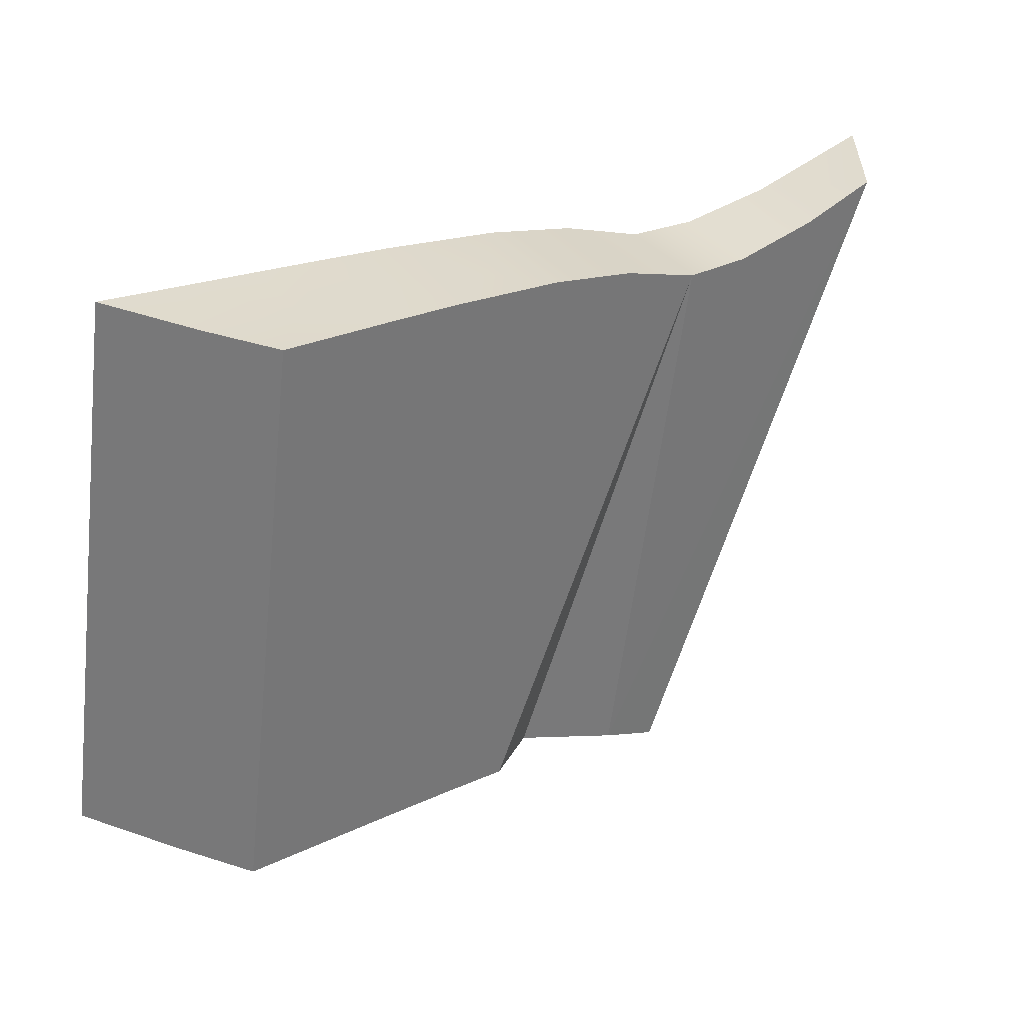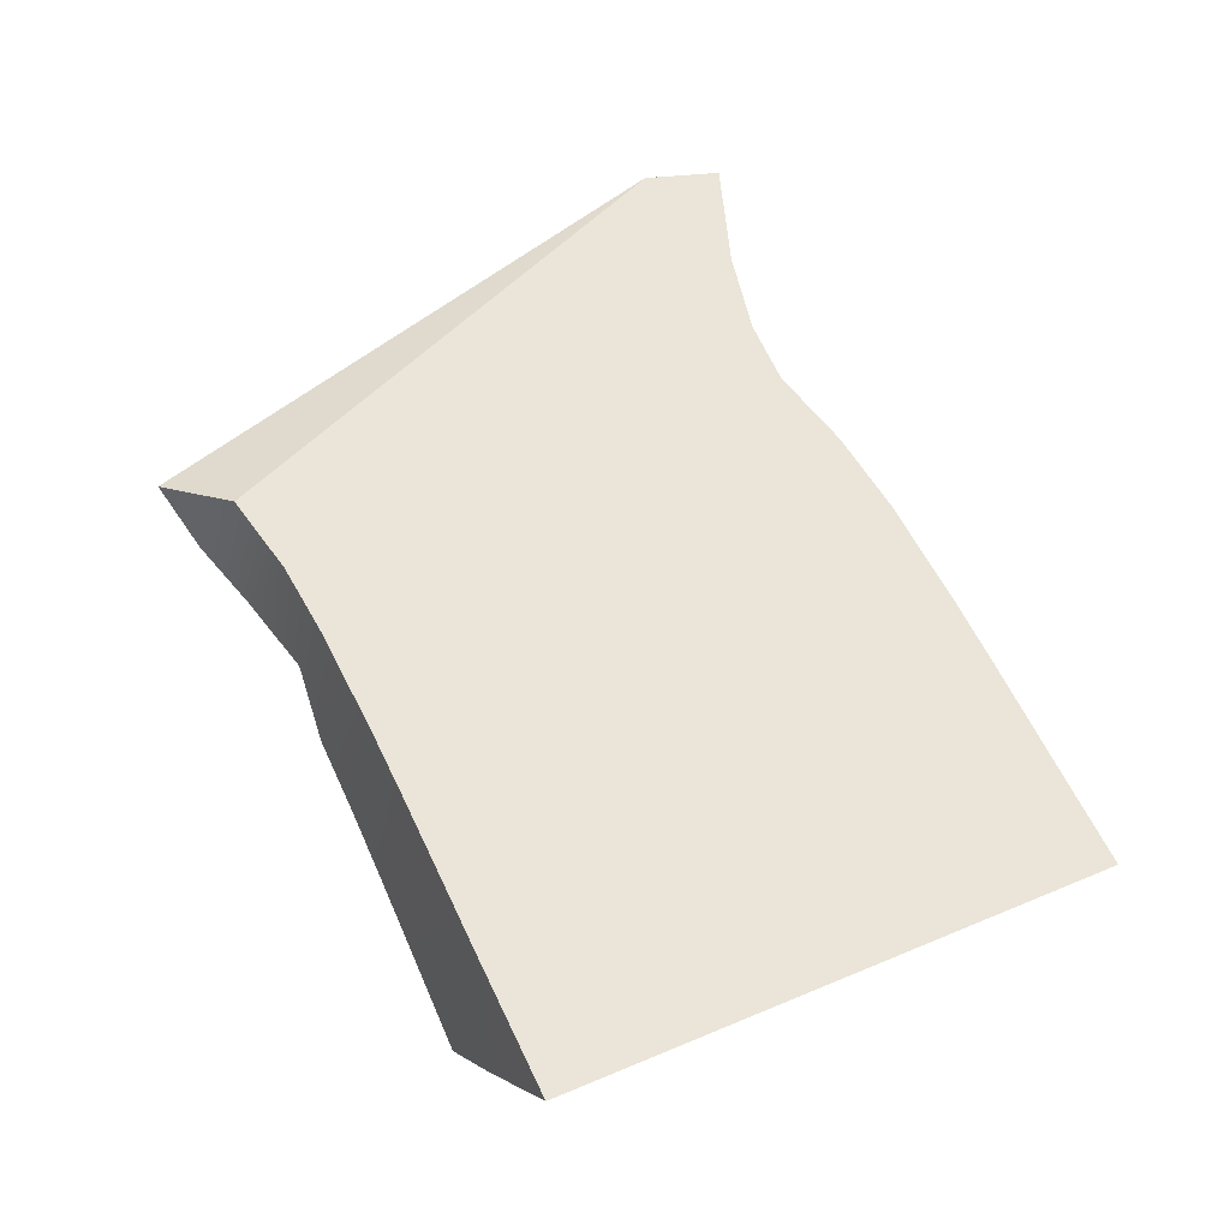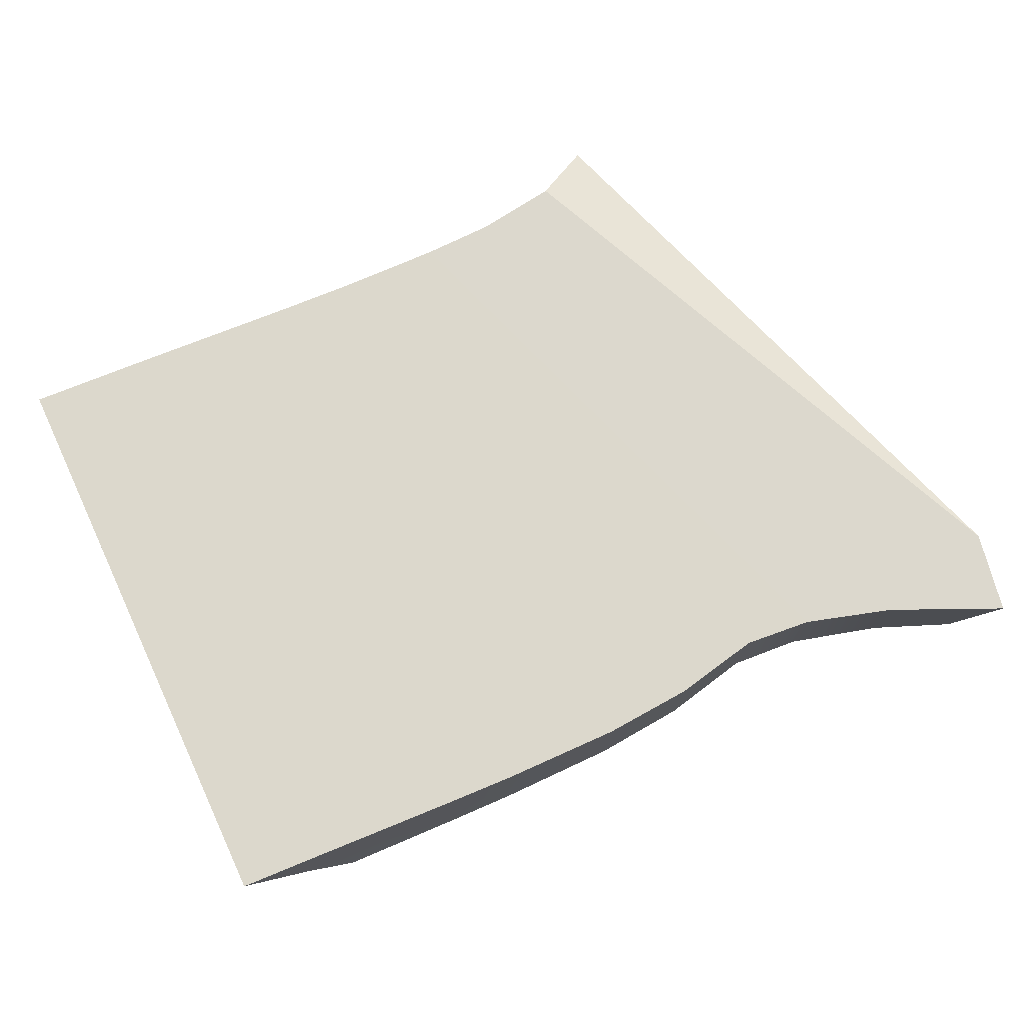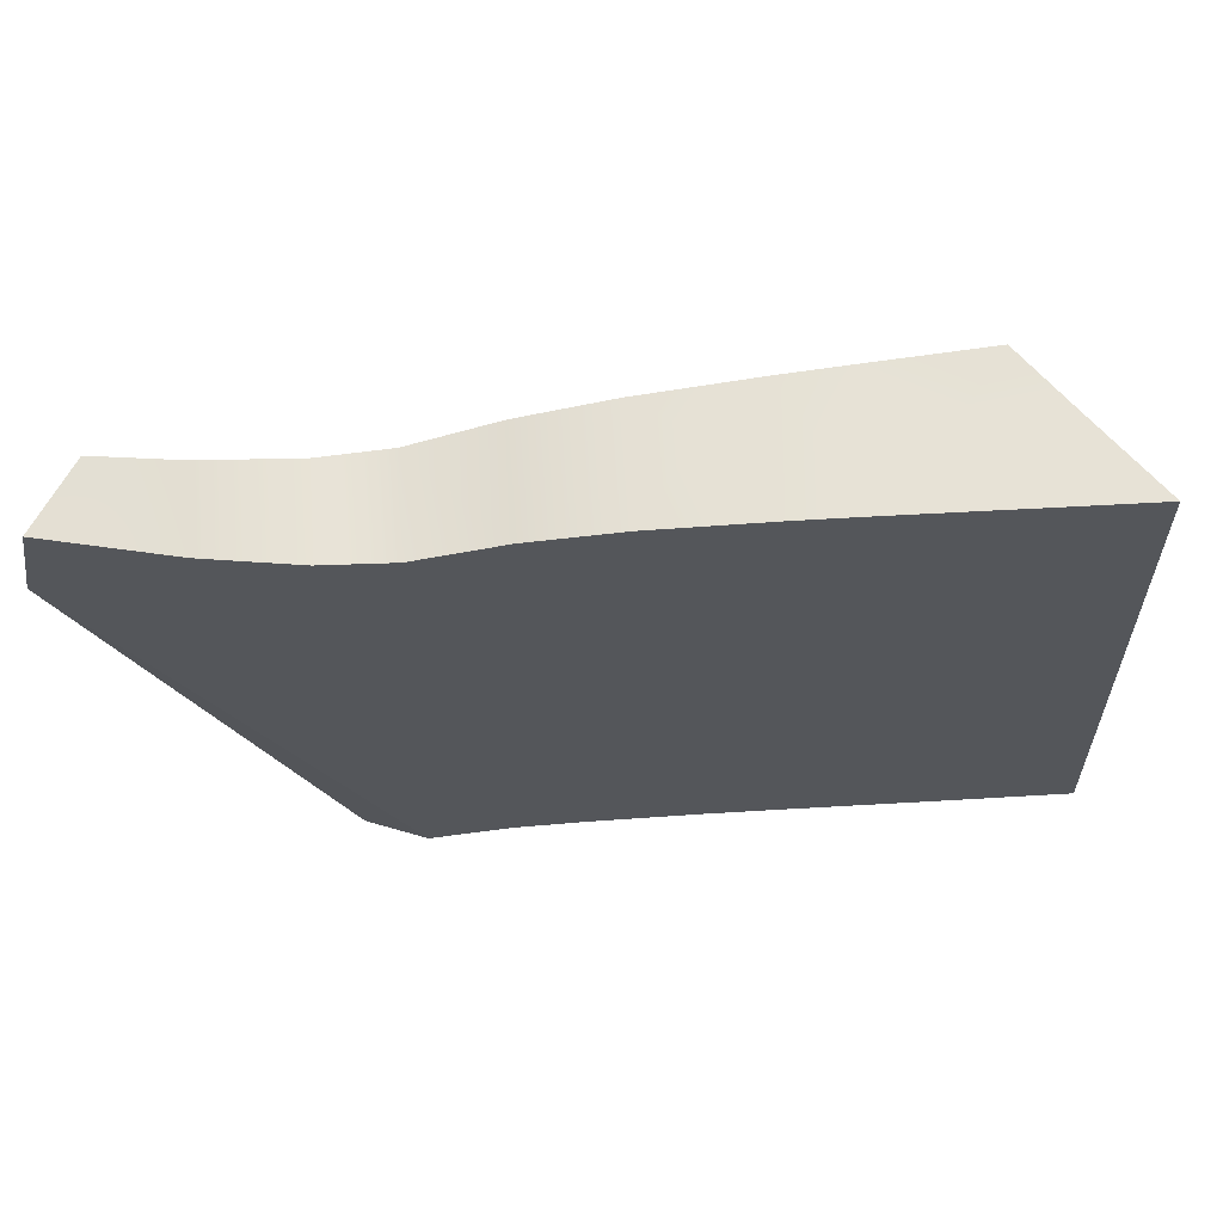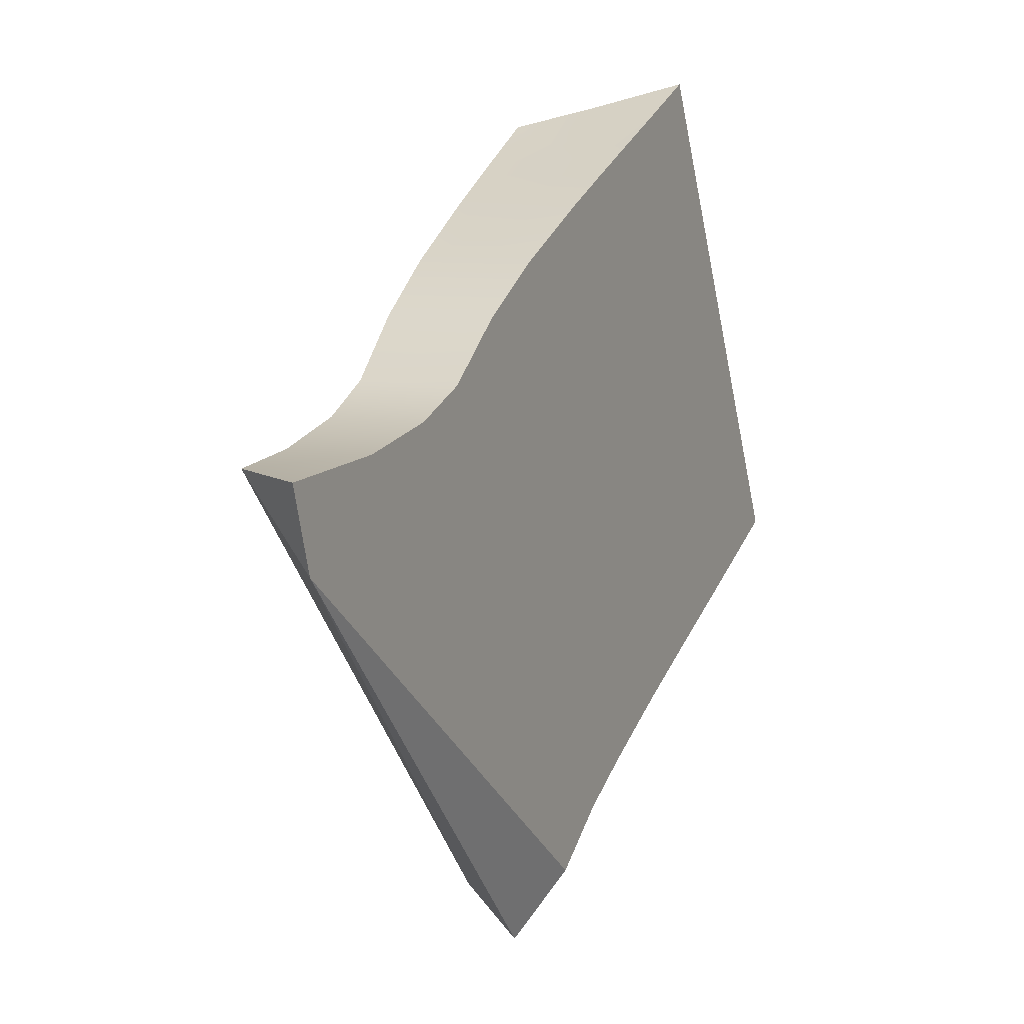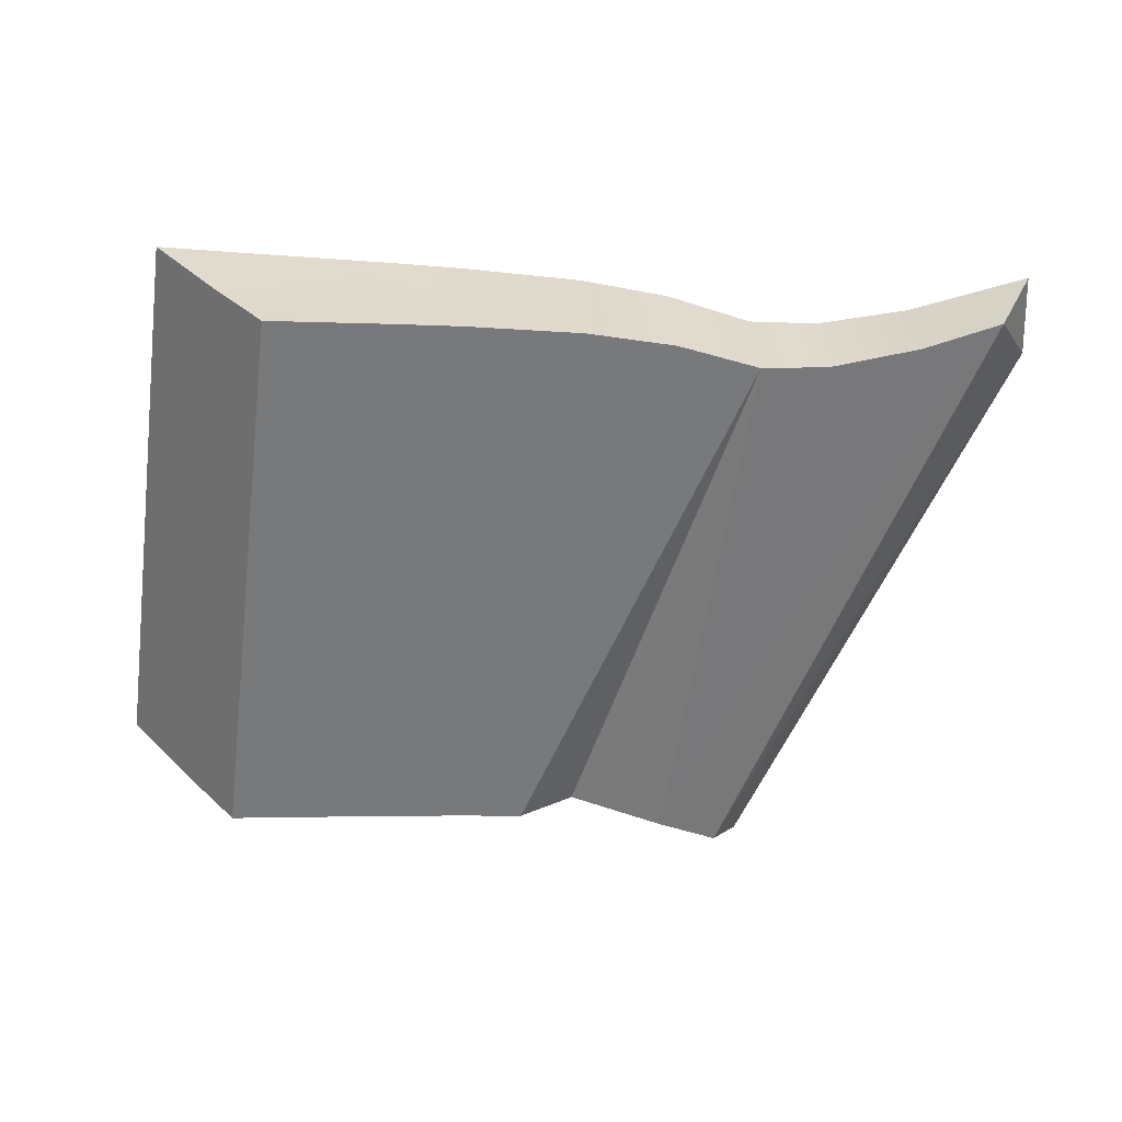
<metadata>
{"format":"obj","ext":"obj","renderer":"f3d","projection":"perspective","resolution":1024,"background":"white","views":[{"elev":20.7,"azim":-28.5,"up":"+Z"},{"elev":56.9,"azim":-117.2,"up":"+Y"},{"elev":60.0,"azim":-24.3,"up":"+Y"},{"elev":76.4,"azim":-179.9,"up":"+Z"},{"elev":38.6,"azim":117.4,"up":"+Z"},{"elev":-70.1,"azim":-6.8,"up":"+Y"}]}
</metadata>
<code>
o TeapotHandle_cell.070_TeapotHandle_cell.106
v -0.2559 -1.242 0.079
v -0.2407 -1.241 0.07943
v -0.232 -1.231 0.03596
v -0.2018 -1.232 0.07849
v -0.2183 -1.233 0.07918
v -0.2115 -1.233 0.08104
v -0.2029 -1.233 0.08466
v -0.2053 -1.239 0.0821
v -0.2111 -1.239 0.07961
v -0.2178 -1.24 0.07762
v -0.2235 -1.234 0.0788
v -0.23 -1.234 0.08019
v -0.223 -1.241 0.07713
v -0.2294 -1.242 0.07841
v -0.2368 -1.235 0.08075
v -0.2457 -1.236 0.08075
v -0.2508 -1.236 0.0806
v -0.2563 -1.236 0.08041
v -0.2362 -1.244 0.07884
v -0.2622 -1.237 0.0802
v -0.263 -1.243 0.07873
v -0.2683 -1.237 0.07999
v -0.2173 -1.226 0.03225
v -0.2223 -1.224 0.03617
v -0.2196 -1.231 0.03361
v -0.2284 -1.225 0.03717
v -0.2339 -1.225 0.0374
v -0.2419 -1.226 0.03738
v -0.2473 -1.226 0.03723
v -0.2245 -1.232 0.03498
v -0.2362 -1.235 0.0354
v -0.2411 -1.235 0.03525
v -0.2465 -1.236 0.03499
v -0.2532 -1.226 0.03702
v -0.2595 -1.227 0.03679
v -0.2637 -1.233 0.03515
v -0.2693 -1.227 0.03649
v -0.2524 -1.237 0.03468
v -0.2594 -1.238 0.03429
v -0.25 -1.246 0.07844
v -0.245 -1.245 0.07867
v -0.259 -1.247 0.07794
v -0.2457 -1.236 0.08075
v -0.2508 -1.236 0.0806
v -0.2563 -1.236 0.08041
v -0.2622 -1.237 0.0802
v -0.2683 -1.237 0.07999
v -0.263 -1.243 0.07873
v -0.2473 -1.226 0.03723
v -0.2419 -1.226 0.03738
v -0.2411 -1.235 0.03525
v -0.2362 -1.235 0.0354
v -0.2465 -1.236 0.03499
v -0.2524 -1.237 0.03468
v -0.2532 -1.226 0.03702
v -0.2595 -1.227 0.03679
v -0.245 -1.245 0.07867
v -0.25 -1.246 0.07844
v -0.259 -1.247 0.07794
v -0.2362 -1.244 0.07884
v -0.2294 -1.242 0.07841
v -0.232 -1.231 0.03596
v -0.2245 -1.232 0.03498
v -0.2196 -1.231 0.03361
v -0.223 -1.241 0.07713
v -0.2178 -1.24 0.07762
v -0.2111 -1.239 0.07961
v -0.2115 -1.233 0.08104
v -0.2183 -1.233 0.07918
v -0.2029 -1.233 0.08466
v -0.2053 -1.239 0.0821
v -0.2235 -1.234 0.0788
v -0.23 -1.234 0.08019
v -0.2368 -1.235 0.08075
v -0.2173 -1.226 0.03225
v -0.2223 -1.224 0.03617
v -0.2284 -1.225 0.03717
v -0.2339 -1.225 0.0374
v -0.2693 -1.227 0.03649
v -0.2637 -1.233 0.03515
v -0.2594 -1.238 0.03429
f 24 6 4
f 71 4 70
f 71 25 4
f 30 25 71
f 26 5 24
f 25 23 4
f 34 17 29
f 81 59 21
f 30 9 10
f 41 40 33
f 70 4 6
f 23 24 4
f 6 24 5
f 26 27 5
f 5 27 11
f 27 12 11
f 15 27 28
f 27 15 12
f 34 35 18
f 28 16 15
f 16 29 17
f 18 17 34
f 79 47 20
f 20 18 35
f 28 29 16
f 35 79 20
f 47 79 36
f 36 81 21
f 21 47 36
f 13 31 3
f 3 30 13
f 30 71 9
f 10 13 30
f 59 81 38
f 59 38 40
f 41 33 32
f 14 19 31
f 31 13 14
f 38 33 40
f 32 31 19
f 19 41 32
f 1 46 48
f 1 44 45
f 57 44 58
f 57 2 43
f 2 74 43
f 2 60 74
f 61 74 60
f 61 65 73
f 65 72 73
f 66 72 65
f 67 69 66
f 8 68 67
f 56 54 80
f 55 53 54
f 49 51 53
f 51 50 52
f 52 78 62
f 62 78 77
f 62 77 63
f 63 77 76
f 76 64 63
f 42 58 1
f 54 39 80
f 57 60 2
f 46 22 48
f 80 37 56
f 42 1 48
f 1 45 46
f 1 58 44
f 57 43 44
f 61 73 74
f 66 69 72
f 67 68 69
f 8 7 68
f 56 55 54
f 55 49 53
f 49 50 51
f 52 50 78
f 76 75 64

</code>
